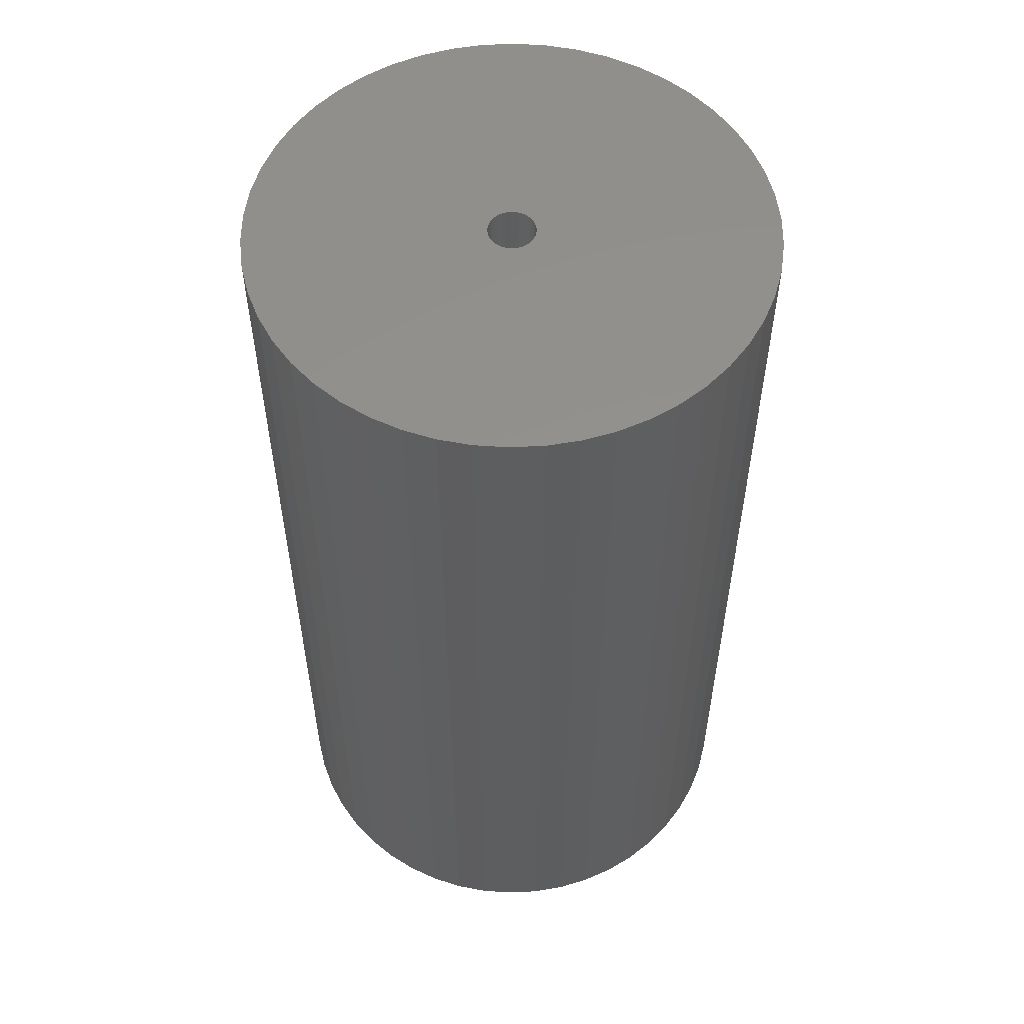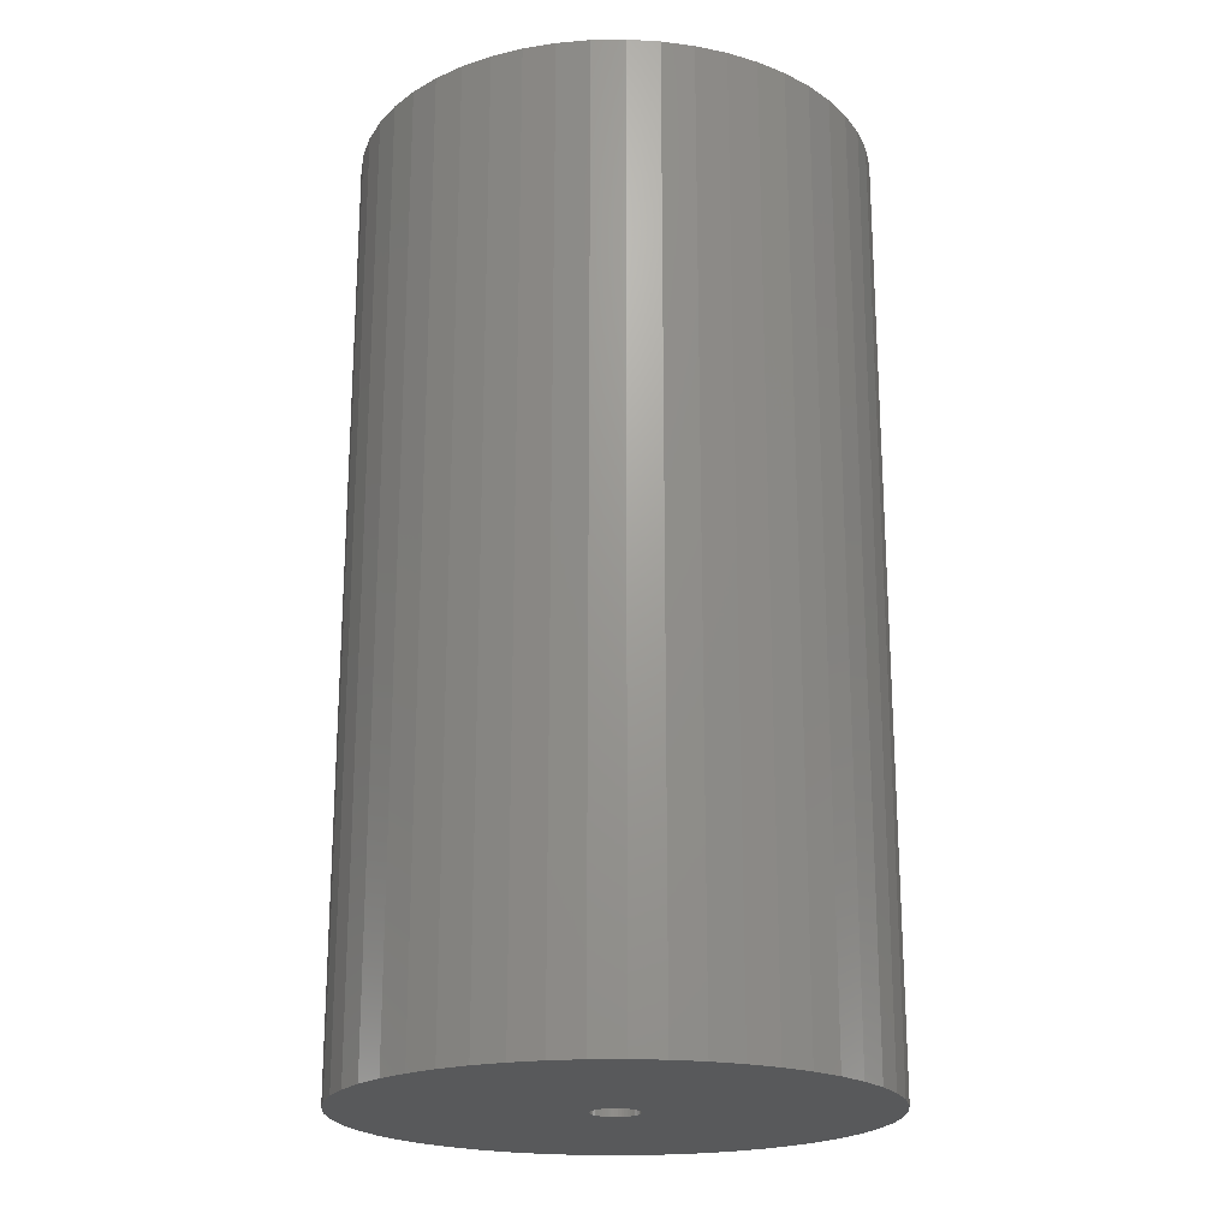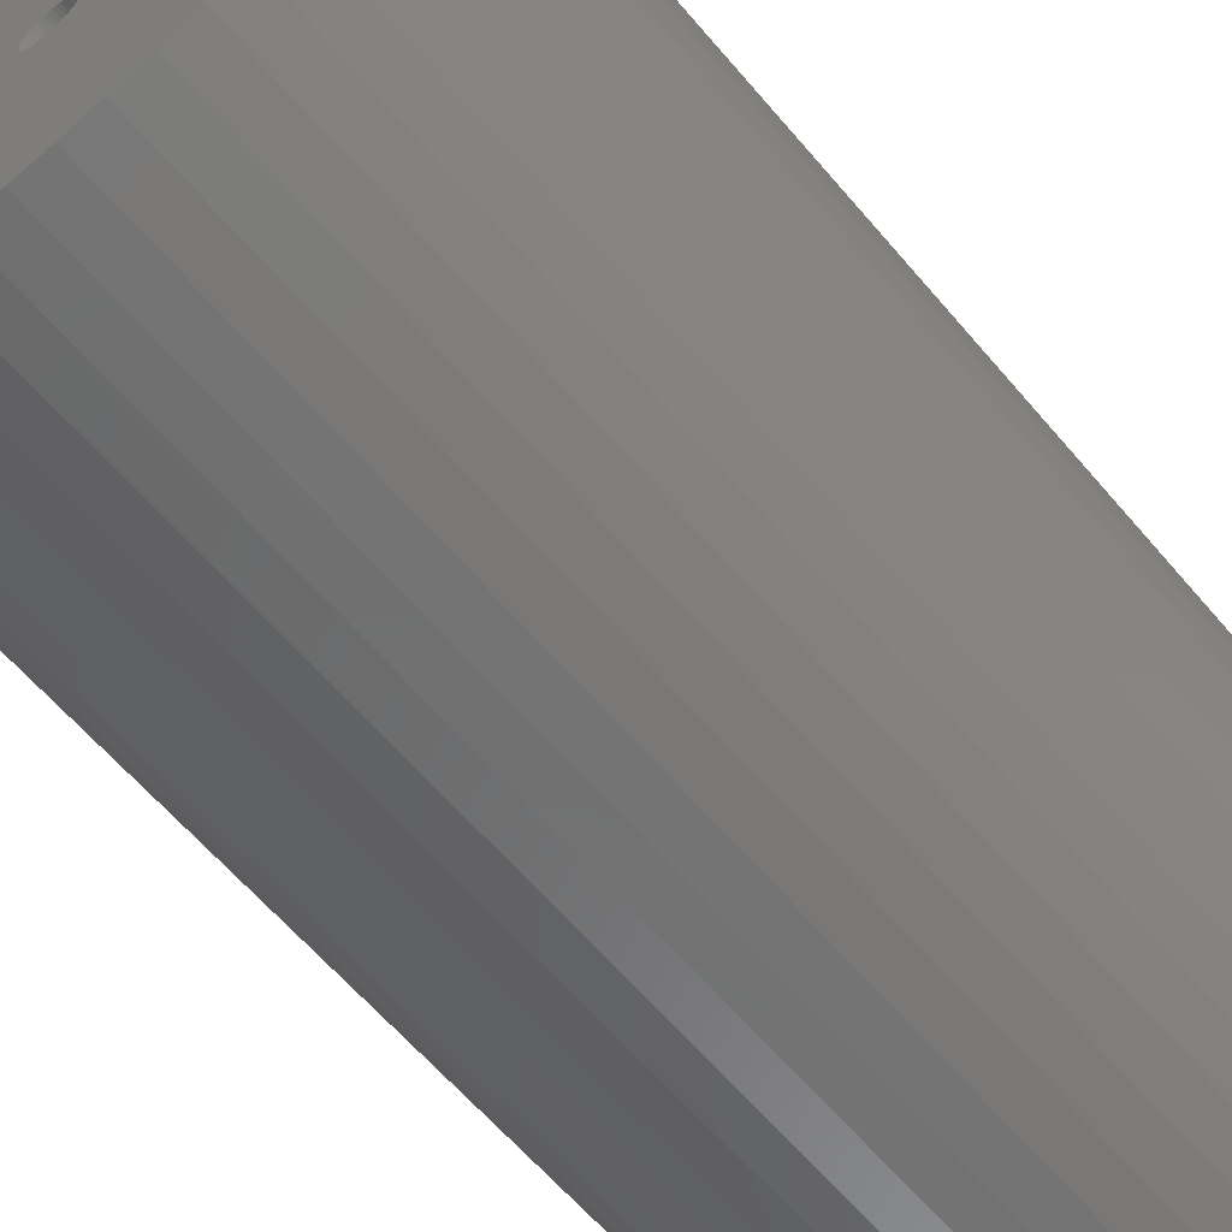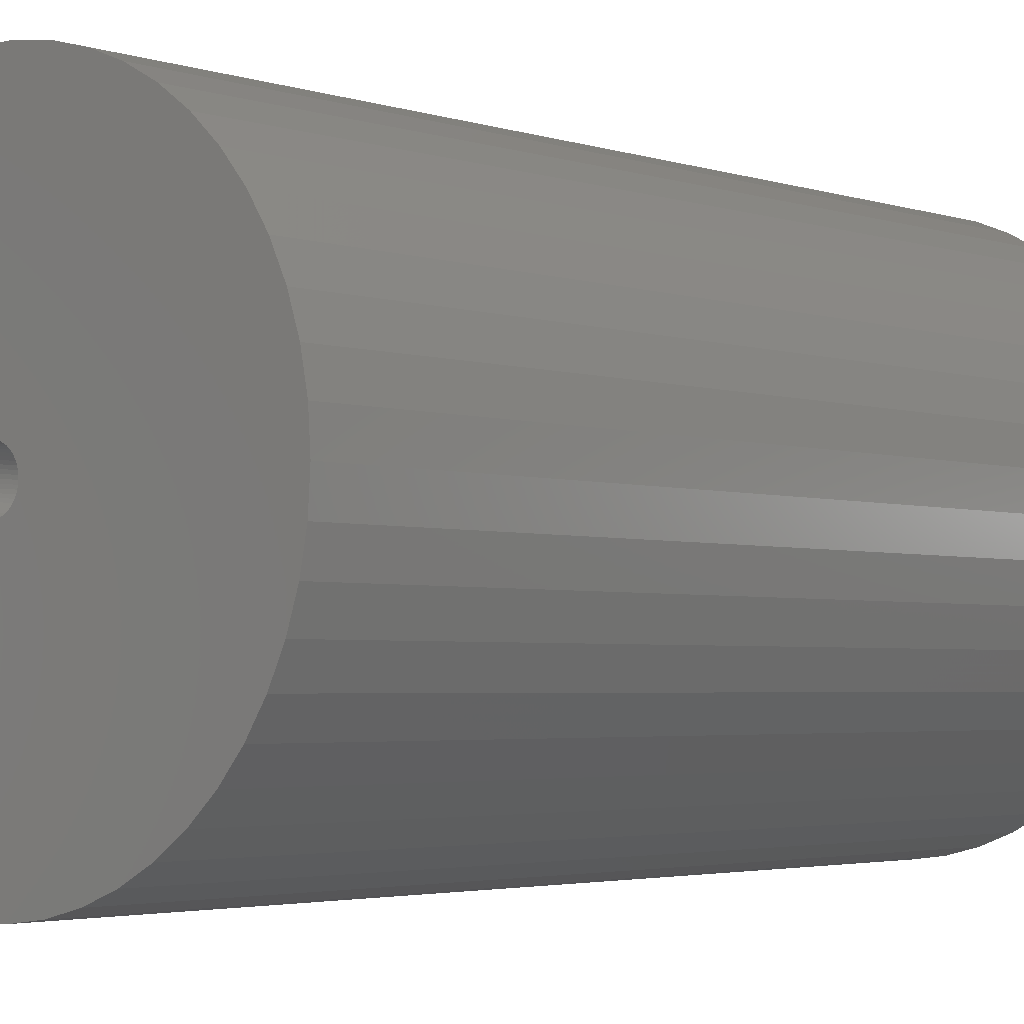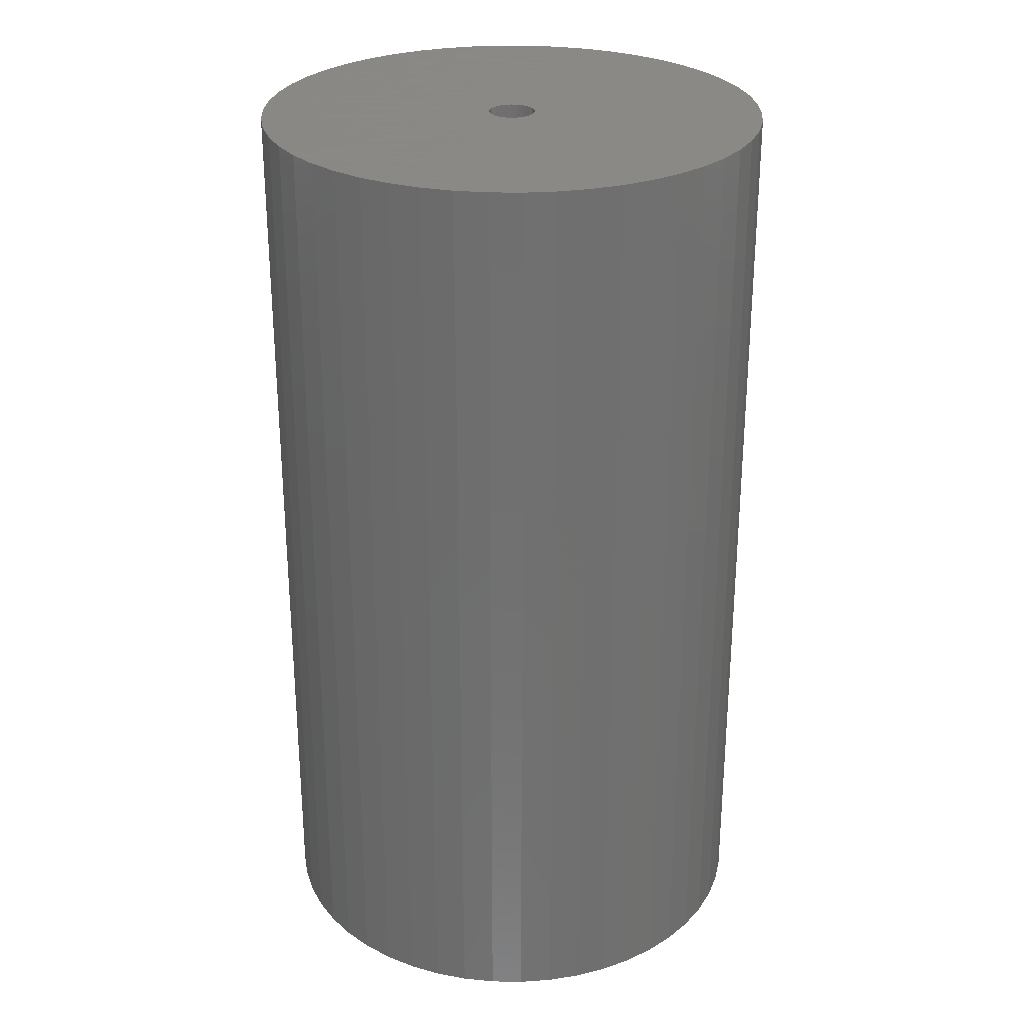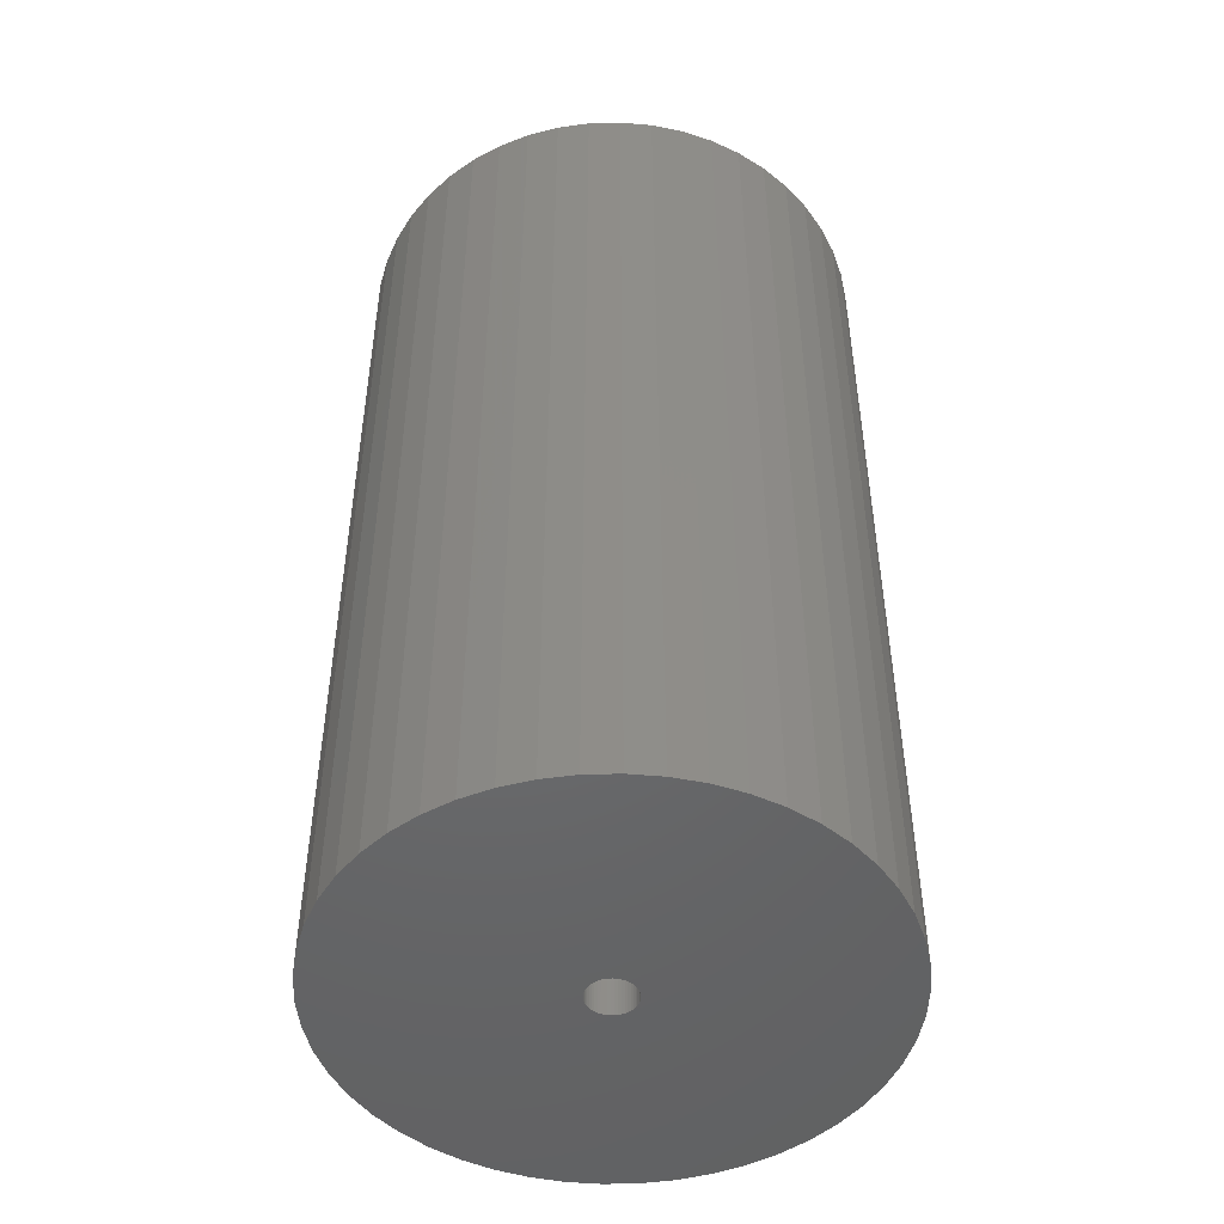
<metadata>
{"format":"stl","ext":"stl","renderer":"f3d","projection":"perspective","resolution":1024,"background":"white","views":[{"elev":55.1,"azim":-31.8,"up":"+Z"},{"elev":-20.8,"azim":167.1,"up":"+Z"},{"elev":-61.8,"azim":40.1,"up":"+Y"},{"elev":-3.0,"azim":-139.6,"up":"+Y"},{"elev":27.9,"azim":-142.7,"up":"+Z"},{"elev":-48.3,"azim":116.9,"up":"+Z"}]}
</metadata>
<code>
# stl→obj: 200 verts, 400 faces
v 22 0 40
v 21.83 2.757 -40
v 21.83 2.757 40
v 22 0 -40
v -22 0 -40
v -21.83 2.757 40
v -21.83 2.757 -40
v -22 0 40
v 1.381 21.96 -40
v -1.381 21.96 40
v 1.381 21.96 40
v -1.381 21.96 -40
v -1.381 -21.96 -40
v 1.381 -21.96 40
v -1.381 -21.96 40
v 1.381 -21.96 -40
v 16.04 15.06 -40
v 14.02 16.95 40
v 16.04 15.06 40
v 14.02 16.95 -40
v -14.02 16.95 -40
v -16.04 15.06 40
v -14.02 16.95 40
v -16.04 15.06 -40
v -6.798 20.92 -40
v -9.367 19.91 40
v -6.798 20.92 40
v -9.367 19.91 -40
v 20.46 8.099 40
v 19.28 10.6 -40
v 19.28 10.6 40
v 20.46 8.099 -40
v 21.31 5.471 -40
v 21.31 5.471 40
v 9.367 19.91 -40
v 6.798 20.92 40
v 9.367 19.91 40
v 6.798 20.92 -40
v 4.122 21.61 40
v 4.122 21.61 -40
v 11.79 18.58 -40
v 11.79 18.58 40
v -20.46 8.099 -40
v -19.28 10.6 40
v -19.28 10.6 -40
v -20.46 8.099 40
v -21.31 5.471 -40
v -21.31 5.471 40
v -4.122 21.61 40
v -4.122 21.61 -40
v 4.122 -21.61 40
v 4.122 -21.61 -40
v 17.8 12.93 40
v 17.8 12.93 -40
v -17.8 12.93 40
v -17.8 12.93 -40
v 2 0 40
v 1.984 0.2507 40
v 21.83 -2.757 40
v 1.937 0.4974 40
v 1.984 -0.2507 40
v 1.86 0.7362 40
v 21.31 -5.471 40
v 1.753 0.9635 40
v 1.937 -0.4974 40
v 1.618 1.176 40
v 20.46 -8.099 40
v 1.458 1.369 40
v 1.86 -0.7362 40
v 1.275 1.541 40
v 19.28 -10.6 40
v 1.072 1.689 40
v 1.753 -0.9635 40
v 0.8516 1.81 40
v 17.8 -12.93 40
v 0.618 1.902 40
v 1.618 -1.176 40
v 16.04 -15.06 40
v 0.3748 1.965 40
v 0.1256 1.996 40
v -0.1256 1.996 40
v -0.3748 1.965 40
v -0.618 1.902 40
v -0.8516 1.81 40
v -1.072 1.689 40
v -11.79 18.58 40
v -1.275 1.541 40
v -1.458 1.369 40
v -1.618 1.176 40
v 1.458 -1.369 40
v 14.02 -16.95 40
v 1.275 -1.541 40
v 11.79 -18.58 40
v 1.072 -1.689 40
v 9.367 -19.91 40
v 0.8516 -1.81 40
v 6.798 -20.92 40
v 0.618 -1.902 40
v 0.3748 -1.965 40
v 0.1256 -1.996 40
v -0.1256 -1.996 40
v -0.3748 -1.965 40
v -4.122 -21.61 40
v -0.618 -1.902 40
v -6.798 -20.92 40
v -0.8516 -1.81 40
v -9.367 -19.91 40
v -1.072 -1.689 40
v -11.79 -18.58 40
v -1.275 -1.541 40
v -14.02 -16.95 40
v -1.458 -1.369 40
v -16.04 -15.06 40
v -1.618 -1.176 40
v -17.8 -12.93 40
v -1.753 -0.9635 40
v -19.28 -10.6 40
v -1.86 -0.7362 40
v -20.46 -8.099 40
v -1.937 -0.4974 40
v -21.31 -5.471 40
v -1.984 -0.2507 40
v -21.83 -2.757 40
v -2 0 40
v -1.753 0.9635 40
v -1.86 0.7362 40
v -1.937 0.4974 40
v -1.984 0.2507 40
v -11.79 18.58 -40
v 21.83 -2.757 -40
v 21.31 -5.471 -40
v -16.04 -15.06 -40
v -14.02 -16.95 -40
v -19.28 -10.6 -40
v -20.46 -8.099 -40
v -17.8 -12.93 -40
v 2 0 -40
v 1.984 -0.2507 -40
v 1.937 -0.4974 -40
v 20.46 -8.099 -40
v 1.984 0.2507 -40
v 1.86 -0.7362 -40
v 19.28 -10.6 -40
v 1.753 -0.9635 -40
v 17.8 -12.93 -40
v 1.937 0.4974 -40
v 1.618 -1.176 -40
v 16.04 -15.06 -40
v 1.458 -1.369 -40
v 14.02 -16.95 -40
v 1.86 0.7362 -40
v 1.275 -1.541 -40
v 11.79 -18.58 -40
v 1.072 -1.689 -40
v 9.367 -19.91 -40
v 1.753 0.9635 -40
v 0.8516 -1.81 -40
v 6.798 -20.92 -40
v 0.618 -1.902 -40
v 1.618 1.176 -40
v 0.3748 -1.965 -40
v 0.1256 -1.996 -40
v -0.1256 -1.996 -40
v -0.3748 -1.965 -40
v -4.122 -21.61 -40
v -0.618 -1.902 -40
v -6.798 -20.92 -40
v -0.8516 -1.81 -40
v -9.367 -19.91 -40
v -1.072 -1.689 -40
v -11.79 -18.58 -40
v -1.275 -1.541 -40
v -1.458 -1.369 -40
v -1.618 -1.176 -40
v 1.458 1.369 -40
v 1.275 1.541 -40
v 1.072 1.689 -40
v 0.8516 1.81 -40
v 0.618 1.902 -40
v 0.3748 1.965 -40
v 0.1256 1.996 -40
v -0.1256 1.996 -40
v -0.3748 1.965 -40
v -0.618 1.902 -40
v -0.8516 1.81 -40
v -1.072 1.689 -40
v -1.275 1.541 -40
v -1.458 1.369 -40
v -1.618 1.176 -40
v -1.753 0.9635 -40
v -1.86 0.7362 -40
v -1.937 0.4974 -40
v -1.984 0.2507 -40
v -2 0 -40
v -1.753 -0.9635 -40
v -1.86 -0.7362 -40
v -1.937 -0.4974 -40
v -21.31 -5.471 -40
v -1.984 -0.2507 -40
v -21.83 -2.757 -40
f 1 2 3
f 2 1 4
f 5 6 7
f 6 5 8
f 9 10 11
f 10 9 12
f 13 14 15
f 14 13 16
f 17 18 19
f 18 17 20
f 21 22 23
f 22 21 24
f 25 26 27
f 26 25 28
f 29 30 31
f 30 29 32
f 3 33 34
f 33 3 2
f 35 36 37
f 36 35 38
f 38 39 36
f 39 38 40
f 41 37 42
f 37 41 35
f 43 44 45
f 44 43 46
f 47 46 43
f 46 47 48
f 12 49 10
f 49 12 50
f 16 51 14
f 51 16 52
f 34 32 29
f 32 34 33
f 53 17 19
f 17 53 54
f 31 54 53
f 54 31 30
f 40 11 39
f 11 40 9
f 20 42 18
f 42 20 41
f 45 55 56
f 55 45 44
f 56 22 24
f 22 56 55
f 7 48 47
f 48 7 6
f 57 1 3
f 58 3 34
f 1 57 59
f 60 34 29
f 61 59 57
f 62 29 31
f 59 61 63
f 64 31 53
f 65 63 61
f 66 53 19
f 63 65 67
f 68 19 18
f 69 67 65
f 70 18 42
f 67 69 71
f 72 42 37
f 73 71 69
f 74 37 36
f 71 73 75
f 76 36 39
f 77 75 73
f 75 77 78
f 3 58 57
f 34 60 58
f 29 62 60
f 31 64 62
f 53 66 64
f 19 68 66
f 79 39 11
f 18 70 68
f 42 72 70
f 37 74 72
f 36 76 74
f 39 79 76
f 11 80 79
f 11 81 80
f 10 81 11
f 81 10 82
f 49 82 10
f 82 49 83
f 27 83 49
f 83 27 84
f 26 84 27
f 84 26 85
f 86 85 26
f 85 86 87
f 23 87 86
f 87 23 88
f 22 88 23
f 88 22 89
f 90 78 77
f 78 90 91
f 92 91 90
f 91 92 93
f 94 93 92
f 93 94 95
f 96 95 94
f 95 96 97
f 98 97 96
f 97 98 51
f 99 51 98
f 51 99 14
f 100 14 99
f 101 14 100
f 15 101 102
f 103 102 104
f 105 104 106
f 107 106 108
f 109 108 110
f 101 15 14
f 111 110 112
f 113 112 114
f 115 114 116
f 117 116 118
f 119 118 120
f 121 120 122
f 123 122 124
f 55 89 22
f 102 103 15
f 89 55 125
f 104 105 103
f 44 125 55
f 106 107 105
f 125 44 126
f 108 109 107
f 46 126 44
f 110 111 109
f 126 46 127
f 112 113 111
f 48 127 46
f 114 115 113
f 127 48 128
f 116 117 115
f 6 128 48
f 118 119 117
f 128 6 124
f 120 121 119
f 8 124 6
f 122 123 121
f 124 8 123
f 28 86 26
f 86 28 129
f 129 23 86
f 23 129 21
f 50 27 49
f 27 50 25
f 59 4 1
f 4 59 130
f 63 130 59
f 130 63 131
f 132 111 113
f 111 132 133
f 134 119 135
f 119 134 117
f 136 117 134
f 117 136 115
f 137 4 130
f 138 130 131
f 4 137 2
f 139 131 140
f 141 2 137
f 142 140 143
f 2 141 33
f 144 143 145
f 146 33 141
f 147 145 148
f 33 146 32
f 149 148 150
f 151 32 146
f 152 150 153
f 32 151 30
f 154 153 155
f 156 30 151
f 157 155 158
f 30 156 54
f 159 158 52
f 160 54 156
f 54 160 17
f 130 138 137
f 131 139 138
f 140 142 139
f 143 144 142
f 145 147 144
f 148 149 147
f 161 52 16
f 150 152 149
f 153 154 152
f 155 157 154
f 158 159 157
f 52 161 159
f 16 162 161
f 16 163 162
f 13 163 16
f 163 13 164
f 165 164 13
f 164 165 166
f 167 166 165
f 166 167 168
f 169 168 167
f 168 169 170
f 171 170 169
f 170 171 172
f 133 172 171
f 172 133 173
f 132 173 133
f 173 132 174
f 175 17 160
f 17 175 20
f 176 20 175
f 20 176 41
f 177 41 176
f 41 177 35
f 178 35 177
f 35 178 38
f 179 38 178
f 38 179 40
f 180 40 179
f 40 180 9
f 181 9 180
f 182 9 181
f 12 182 183
f 50 183 184
f 25 184 185
f 28 185 186
f 129 186 187
f 182 12 9
f 21 187 188
f 24 188 189
f 56 189 190
f 45 190 191
f 43 191 192
f 47 192 193
f 7 193 194
f 136 174 132
f 183 50 12
f 174 136 195
f 184 25 50
f 134 195 136
f 185 28 25
f 195 134 196
f 186 129 28
f 135 196 134
f 187 21 129
f 196 135 197
f 188 24 21
f 198 197 135
f 189 56 24
f 197 198 199
f 190 45 56
f 200 199 198
f 191 43 45
f 199 200 194
f 192 47 43
f 5 194 200
f 193 7 47
f 194 5 7
f 155 93 95
f 93 155 153
f 71 140 67
f 140 71 143
f 169 105 107
f 105 169 167
f 132 115 136
f 115 132 113
f 135 121 198
f 121 135 119
f 150 78 91
f 78 150 148
f 158 95 97
f 95 158 155
f 52 97 51
f 97 52 158
f 75 143 71
f 143 75 145
f 78 145 75
f 145 78 148
f 67 131 63
f 131 67 140
f 133 109 111
f 109 133 171
f 171 107 109
f 107 171 169
f 198 123 200
f 123 198 121
f 200 8 5
f 8 200 123
f 153 91 93
f 91 153 150
f 167 103 105
f 103 167 165
f 165 15 103
f 15 165 13
f 137 58 141
f 58 137 57
f 124 193 128
f 193 124 194
f 182 80 81
f 80 182 181
f 162 101 100
f 101 162 163
f 176 68 70
f 68 176 175
f 188 87 88
f 87 188 187
f 185 83 84
f 83 185 184
f 151 64 156
f 64 151 62
f 141 60 146
f 60 141 58
f 179 74 76
f 74 179 178
f 177 70 72
f 70 177 176
f 126 190 125
f 190 126 191
f 125 189 89
f 189 125 190
f 127 191 126
f 191 127 192
f 186 84 85
f 84 186 185
f 184 82 83
f 82 184 183
f 142 65 139
f 65 142 69
f 146 62 151
f 62 146 60
f 160 68 175
f 68 160 66
f 156 66 160
f 66 156 64
f 180 76 79
f 76 180 179
f 181 79 80
f 79 181 180
f 178 72 74
f 72 178 177
f 89 188 88
f 188 89 189
f 128 192 127
f 192 128 193
f 187 85 87
f 85 187 186
f 183 81 82
f 81 183 182
f 139 61 138
f 61 139 65
f 166 106 104
f 106 166 168
f 114 195 116
f 195 114 174
f 116 196 118
f 196 116 195
f 154 96 94
f 96 154 157
f 157 98 96
f 98 157 159
f 144 69 142
f 69 144 73
f 138 57 137
f 57 138 61
f 118 197 120
f 197 118 196
f 152 94 92
f 94 152 154
f 159 99 98
f 99 159 161
f 161 100 99
f 100 161 162
f 147 73 144
f 73 147 77
f 149 77 147
f 77 149 90
f 168 108 106
f 108 168 170
f 164 104 102
f 104 164 166
f 112 174 114
f 174 112 173
f 120 199 122
f 199 120 197
f 122 194 124
f 194 122 199
f 149 92 90
f 92 149 152
f 172 112 110
f 112 172 173
f 170 110 108
f 110 170 172
f 163 102 101
f 102 163 164

</code>
